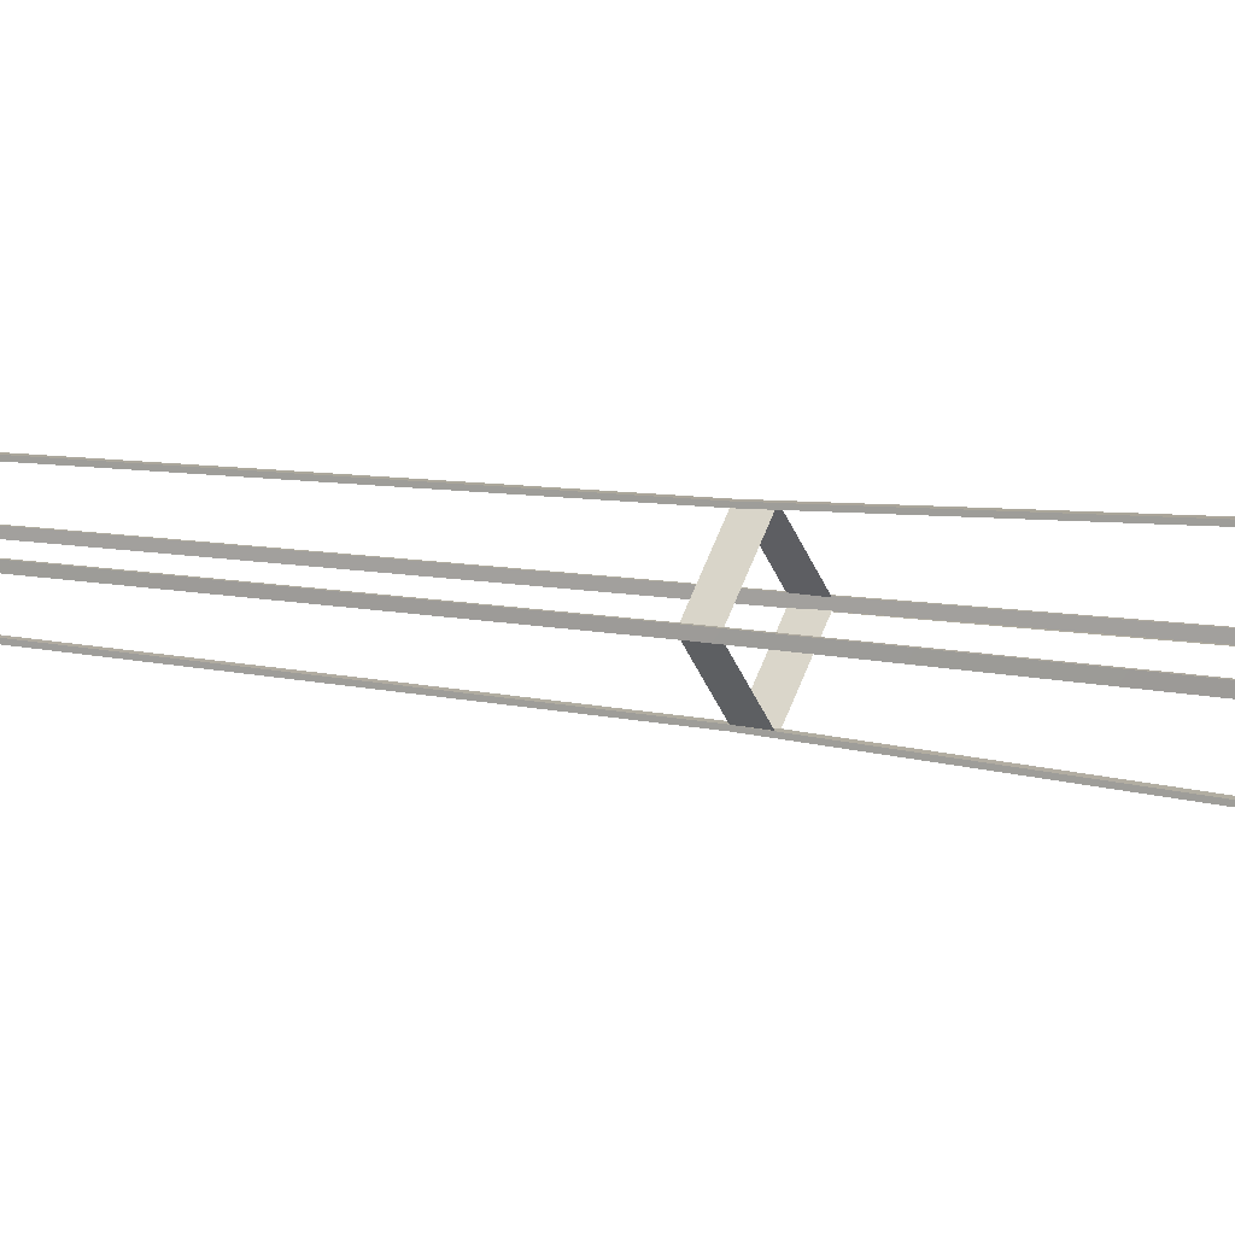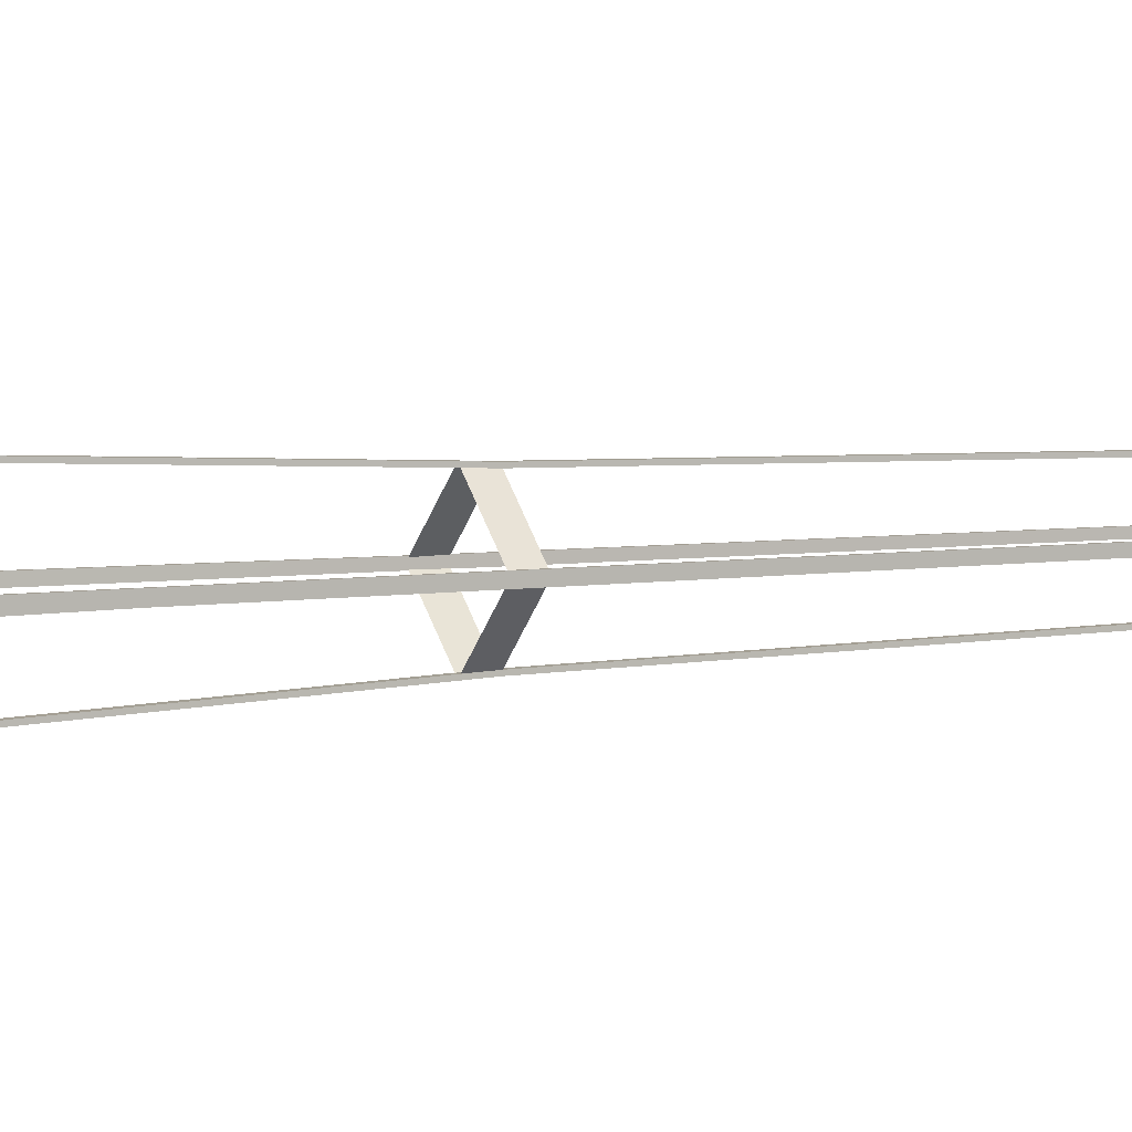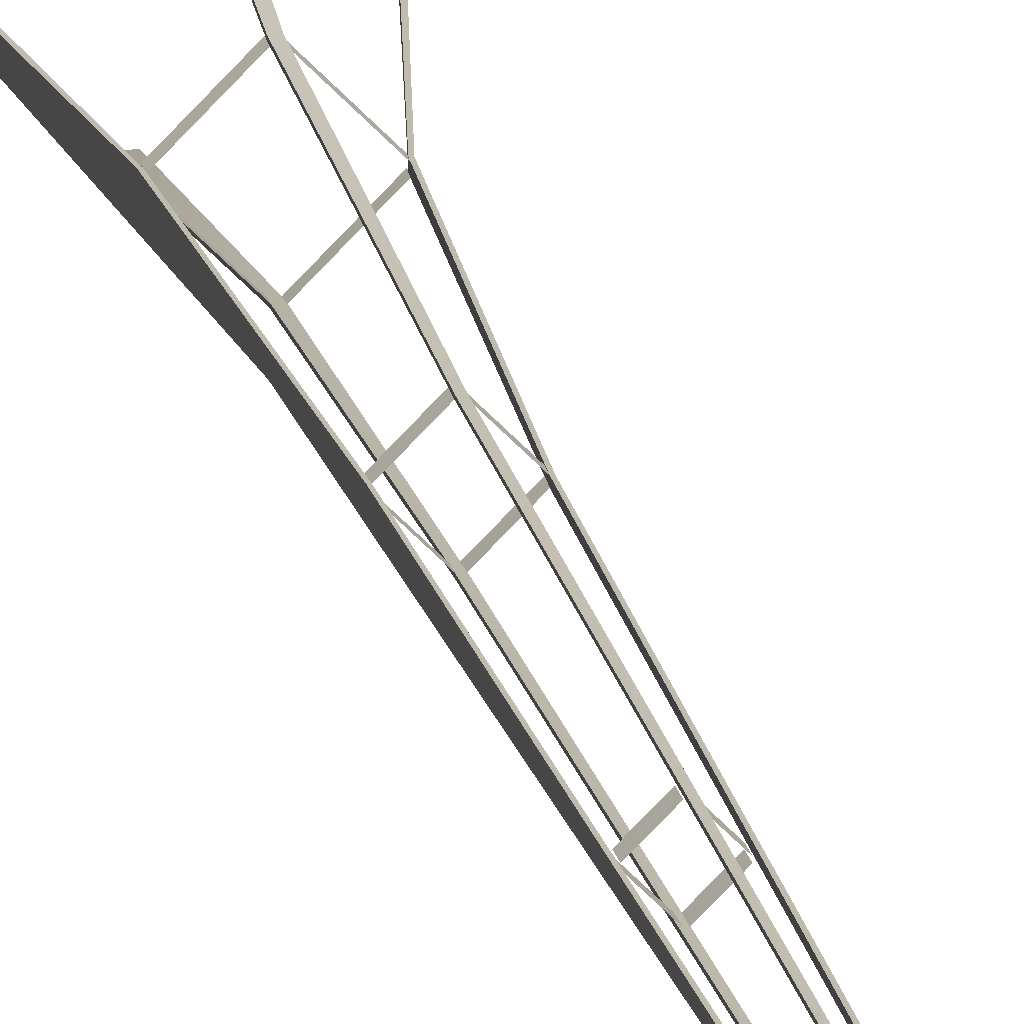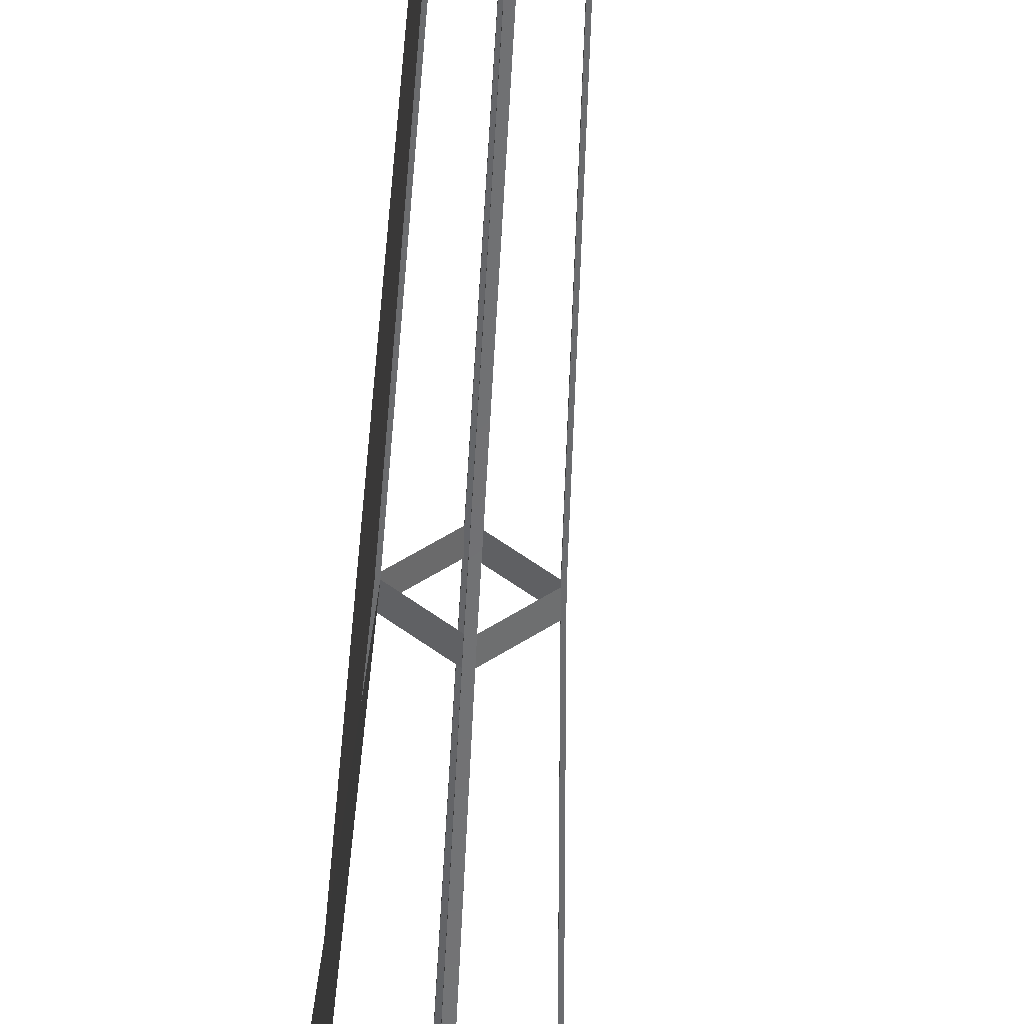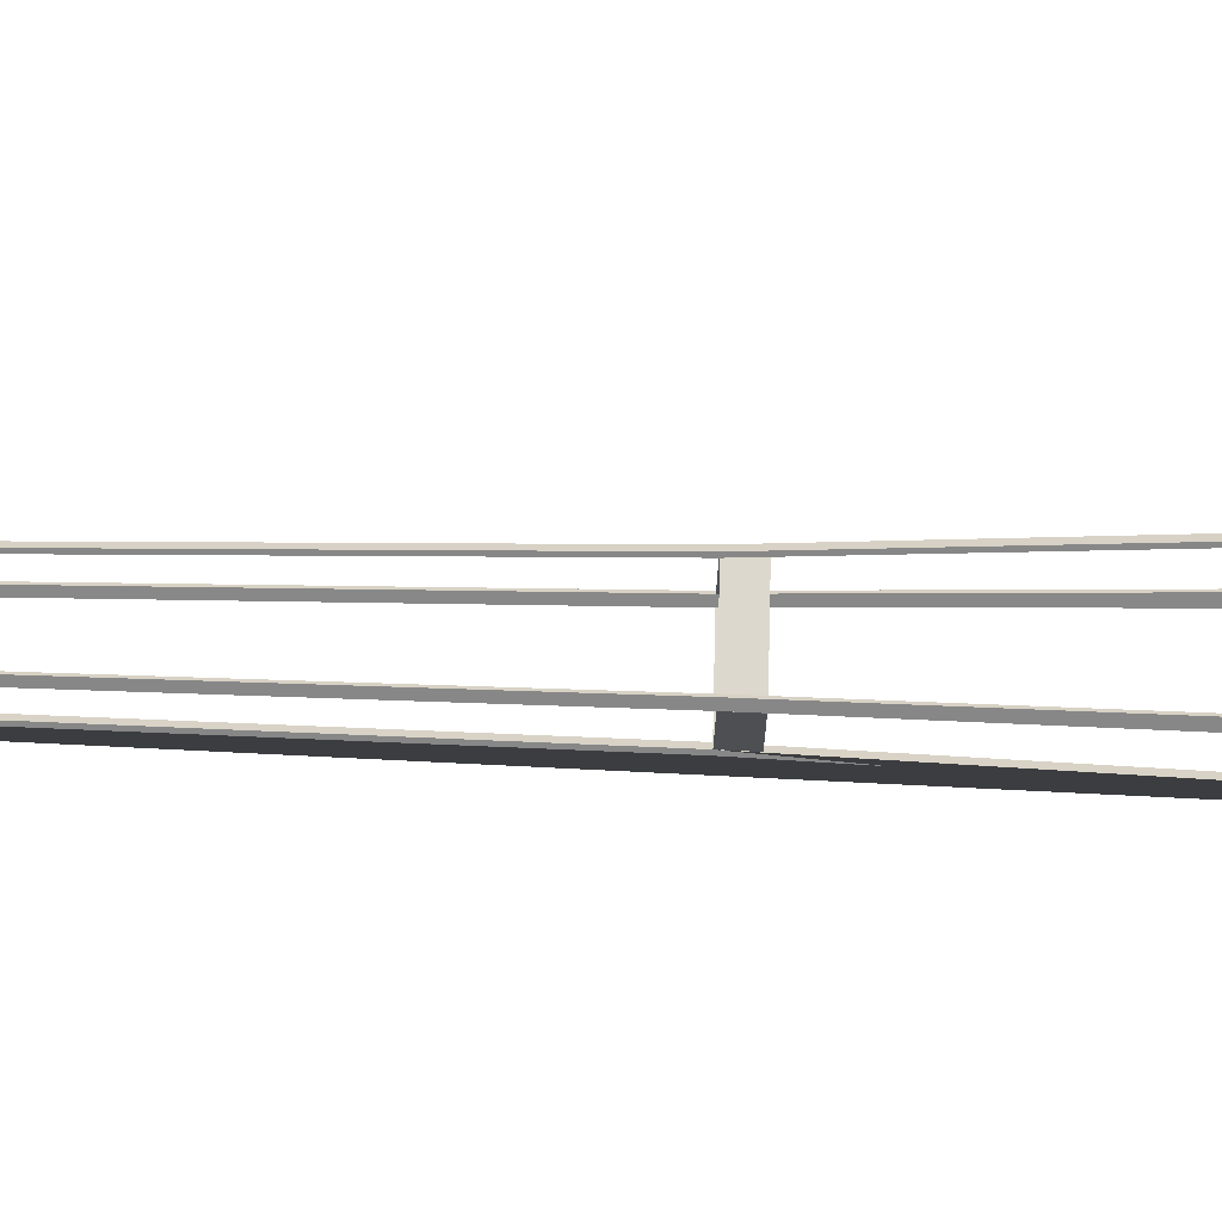
<metadata>
{"format":"obj","ext":"obj","renderer":"f3d","projection":"perspective","resolution":1024,"background":"white","views":[{"elev":9.2,"azim":-60.3,"up":"+Z"},{"elev":4.6,"azim":60.7,"up":"+Z"},{"elev":16.0,"azim":170.3,"up":"+Z"},{"elev":-53.5,"azim":176.9,"up":"+Z"},{"elev":-62.6,"azim":-91.6,"up":"+Z"}]}
</metadata>
<code>
o Cube.007_Cube.006
v -0.1341 55 0.04663
v -0.1341 55.08 0.04663
v 0.4517 55.08 -0.5392
v 0.4517 55 -0.5392
v 1.037 55.08 0.04663
v 1.037 55 0.04663
v 0.4517 55.08 0.6324
v 0.4517 55 0.6324
v 0.8924 55.06 0.03905
v 1.013 55.06 0.03905
v 0.8924 55.06 0.1594
v 0.7721 55.06 0.03905
v 0.8924 55.06 -0.08128
v 0.8924 60.75 0.03905
v 0.8924 60.75 0.08631
v 0.9397 60.75 0.03905
v 0.8452 60.75 0.03905
v 0.8924 60.75 -0.008204
v 0.4017 55.04 0.5665
v 0.3268 29.14 1.085
v 0.4694 29.14 1.085
v 0.5017 55.04 0.5665
v 0.4105 14.99 1.65
v 0.206 14.99 1.65
v 0.3268 29.13 1.021
v 0.4694 29.13 1.021
v 0.2056 -0.9483 3.681
v -0.2056 -0.9483 3.681
v 0.206 14.99 1.725
v 0.4105 14.99 1.725
v 1.379 29.12 0.1124
v 1.927 14.99 0.134
v 2.001 14.99 0.134
v 1.442 29.13 0.1124
v -0.2056 -0.9446 3.798
v 0.2056 -0.9446 3.798
v 3.681 -0.9483 0.2056
v 3.798 -0.9446 0.2056
v 0.4017 55.04 0.5042
v 0.5017 55.04 0.5042
v 0.9715 55.04 0.09662
v 0.9093 55.04 0.09662
v -0.06812 55.04 0.09662
v -0.6461 29.13 0.1124
v -0.5826 29.12 0.1124
v -0.005863 55.04 0.09662
v 0.3948 14.75 1.667
v 1.942 14.75 0.1202
v 1.927 15.22 0.1196
v 0.3978 15.22 1.649
v 0.4504 28.66 1.046
v 1.401 28.66 0.09528
v 1.395 29.12 0.09506
v 0.452 29.12 1.038
v 0.4749 42.3 0.7013
v 1.095 42.3 0.08087
v 1.094 42.77 0.08082
v 0.4757 42.77 0.6987
v 0.9715 55.04 -0.003358
v 1.442 29.13 -0.03026
v 1.379 29.12 -0.03026
v 0.9093 55.04 -0.003358
v -0.5826 29.12 -0.03026
v -0.005863 55.04 -0.003358
v 2.001 14.99 -0.07043
v 3.798 -0.9446 -0.2056
v 1.927 14.99 -0.07042
v 3.681 -0.9483 -0.2056
v -0.6461 29.13 -0.03026
v -1.385 14.99 -0.07043
v -1.385 14.99 0.134
v -3.798 -0.9446 -0.2056
v -3.798 -0.9446 0.2056
v -1.31 14.99 0.134
v -3.681 -0.9483 0.2056
v -3.681 -0.9483 -0.2056
v -1.31 14.99 -0.07042
v 0.3268 29.13 -0.9392
v 0.206 14.99 -1.587
v 0.4105 14.99 -1.587
v 0.4694 29.13 -0.9392
v -0.06812 55.04 -0.003358
v 0.4017 55.04 -0.4109
v 0.4017 55.04 -0.4732
v 0.3268 29.14 -1.003
v 0.2056 -0.9483 -3.681
v 0.2056 -0.9446 -3.798
v 0.4105 14.99 -1.661
v 0.2176 14.75 1.667
v 0.2227 15.22 1.649
v -1.306 15.22 0.1196
v -1.329 14.75 0.1202
v 0.3416 28.66 1.046
v 0.3441 29.12 1.038
v -0.5988 29.12 0.09506
v -0.6088 28.66 0.09528
v 0.4039 42.3 0.7013
v 0.4049 42.77 0.6987
v -0.213 42.77 0.08082
v -0.2166 42.3 0.08087
v 0.5017 55.04 -0.4109
v 0.4694 29.14 -1.003
v 0.5017 55.04 -0.4732
v 0.206 14.99 -1.661
v -0.2056 -0.9446 -3.798
v -0.2056 -0.9483 -3.681
v 0.3948 14.75 -1.604
v 0.3978 15.22 -1.585
v 1.927 15.22 -0.05552
v 1.942 14.75 -0.05697
v 0.4504 28.66 -0.964
v 0.452 29.12 -0.9558
v 1.395 29.12 -0.0129
v 1.401 28.66 -0.01354
v 0.4749 42.3 -0.6106
v 0.4757 42.77 -0.6078
v 1.094 42.77 0.01007
v 1.095 42.3 0.009836
v 0.2176 14.75 -1.604
v -1.329 14.75 -0.05697
v -1.306 15.22 -0.05552
v 0.2227 15.22 -1.585
v 0.3416 28.66 -0.964
v -0.6088 28.66 -0.01354
v -0.5988 29.12 -0.0129
v 0.3441 29.12 -0.9558
v 0.4039 42.3 -0.6106
v -0.2166 42.3 0.009836
v -0.213 42.77 0.01007
v 0.4049 42.77 -0.6078
v 0.3219 60.44 0.03784
v 0.898 61.13 0.03784
v 0.898 60.44 -0.5383
v 1.474 60.44 0.03784
v 0.898 60.44 0.6139
v 0.898 59.75 0.03784
f 1 2 3 4
f 4 3 5 6
f 6 5 7 8
f 8 7 2 1
f 5 3 2 7
f 9 10 11
f 12 9 11
f 13 9 12
f 13 10 9
f 14 15 16
f 17 15 14
f 18 17 14
f 18 14 16
f 13 12 17 18
f 10 13 18 16
f 11 10 16 15
f 12 11 15 17
f 131 132 133
f 133 132 134
f 134 132 135
f 135 132 131
f 136 135 131
f 136 134 135
f 136 133 134
f 136 131 133
f 19 20 21 22
f 23 24 25 26
f 24 23 27 28
f 20 29 30 21
f 31 32 33 34
f 29 35 36 30
f 32 37 38 33
f 39 40 26 25
f 34 41 42 31
f 28 35 29 24
f 20 25 24 29
f 43 44 45 46
f 25 20 19 39
f 47 48 49 50
f 51 52 53 54
f 55 56 57 58
f 59 60 61 62
f 63 64 46 45
f 65 60 59 41 34 33 38 66
f 61 67 68 37 32 31 42 62
f 69 70 71 44
f 71 70 72 73
f 74 71 73 75
f 44 71 74 45
f 75 76 77 74
f 74 77 63 45
f 78 79 80 81
f 43 82 69 44
f 78 83 84 85
f 86 87 88 80
f 89 90 91 92
f 93 94 95 96
f 97 98 99 100
f 83 78 81 101
f 81 102 103 101
f 88 102 81 80
f 84 103 102 85
f 85 102 88 104
f 104 88 87 105
f 65 67 61 60
f 79 106 86 80
f 67 65 66 68
f 63 69 82 64
f 106 79 104 105
f 79 78 85 104
f 107 108 109 110
f 111 112 113 114
f 115 116 117 118
f 63 77 70 69
f 77 76 72 70
f 27 23 30 36
f 119 120 121 122
f 23 26 21 30
f 123 124 125 126
f 26 40 22 21
f 127 128 129 130

</code>
